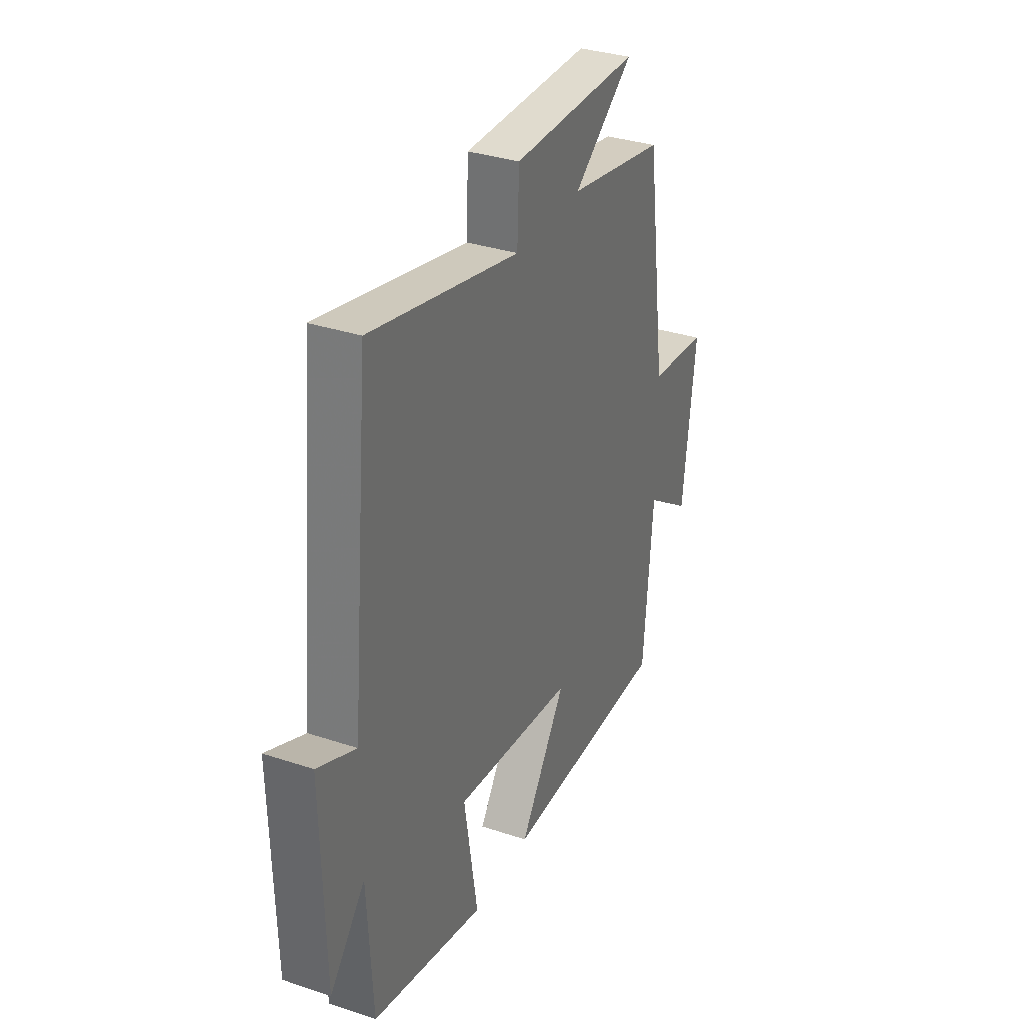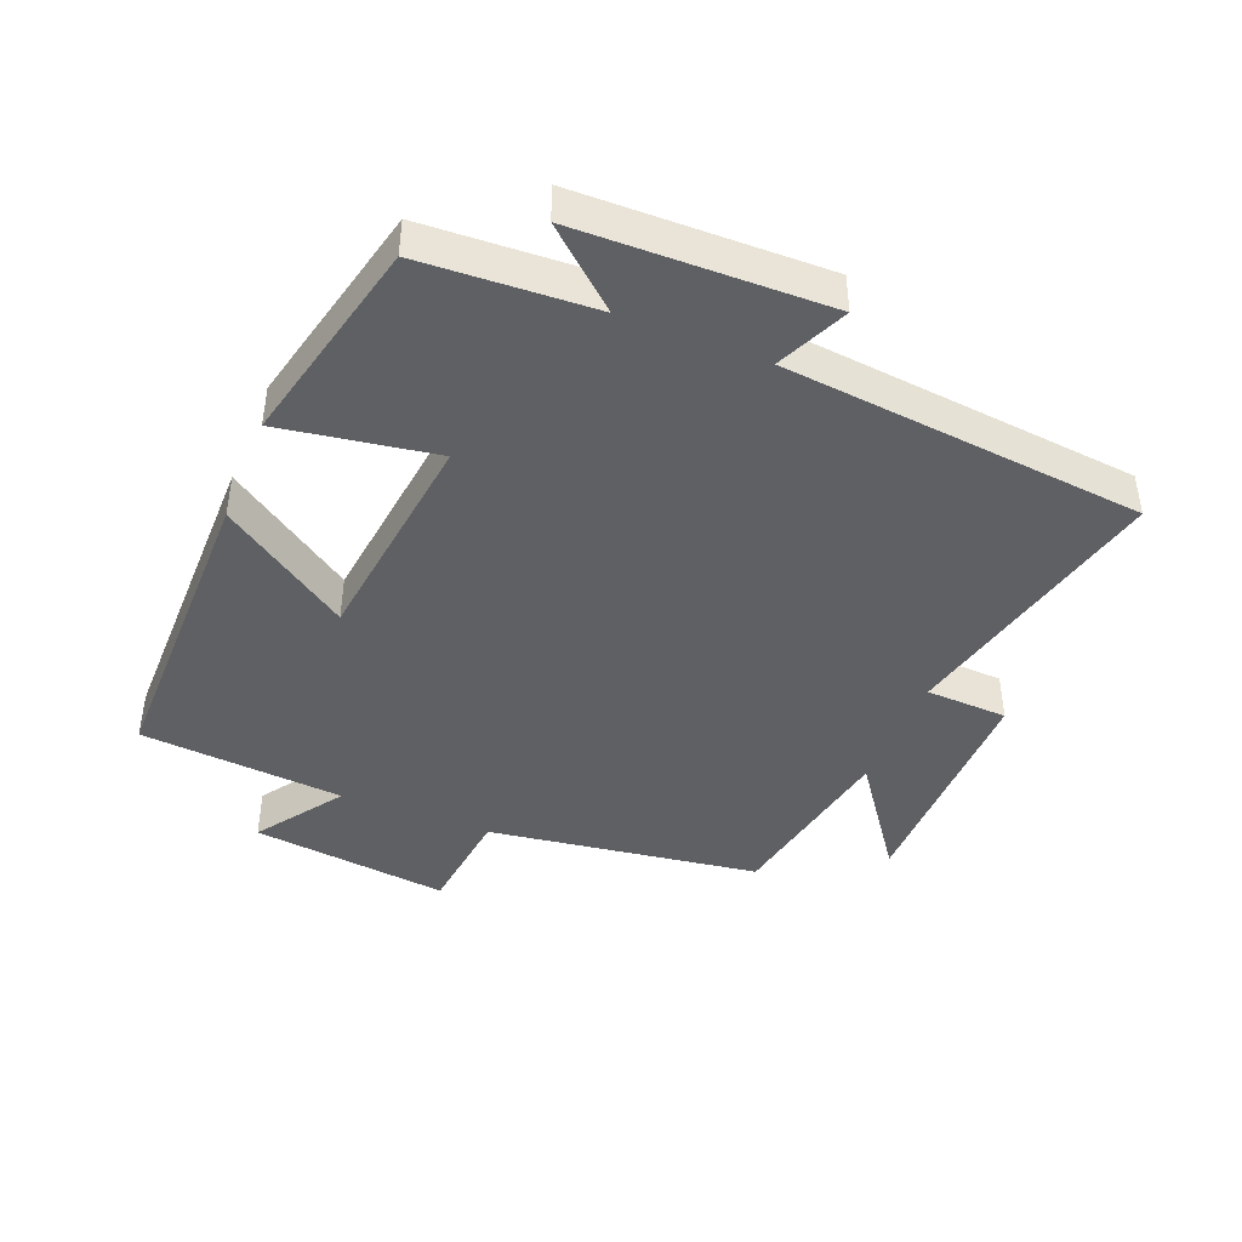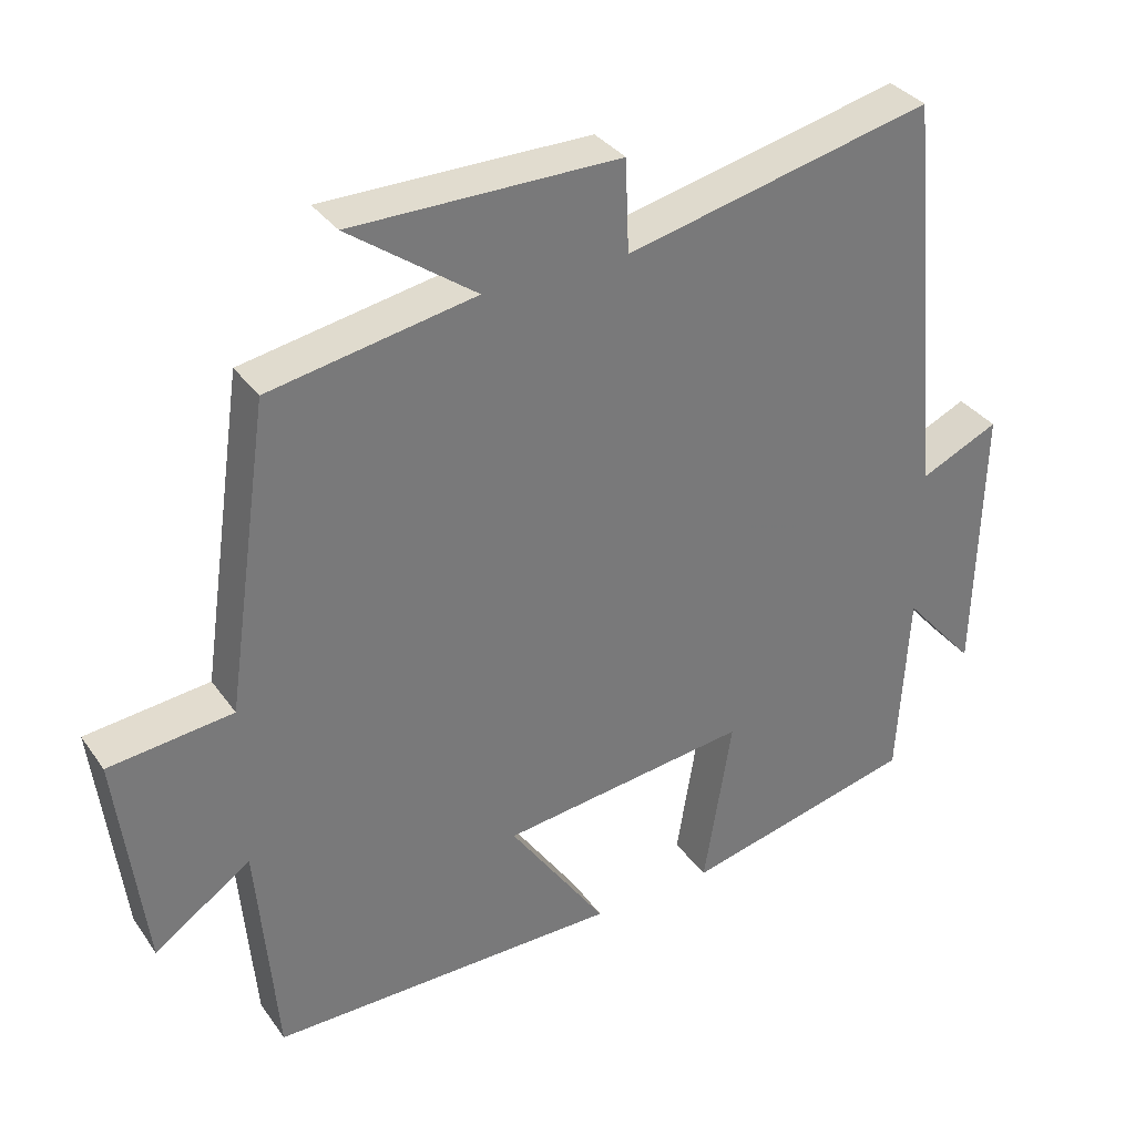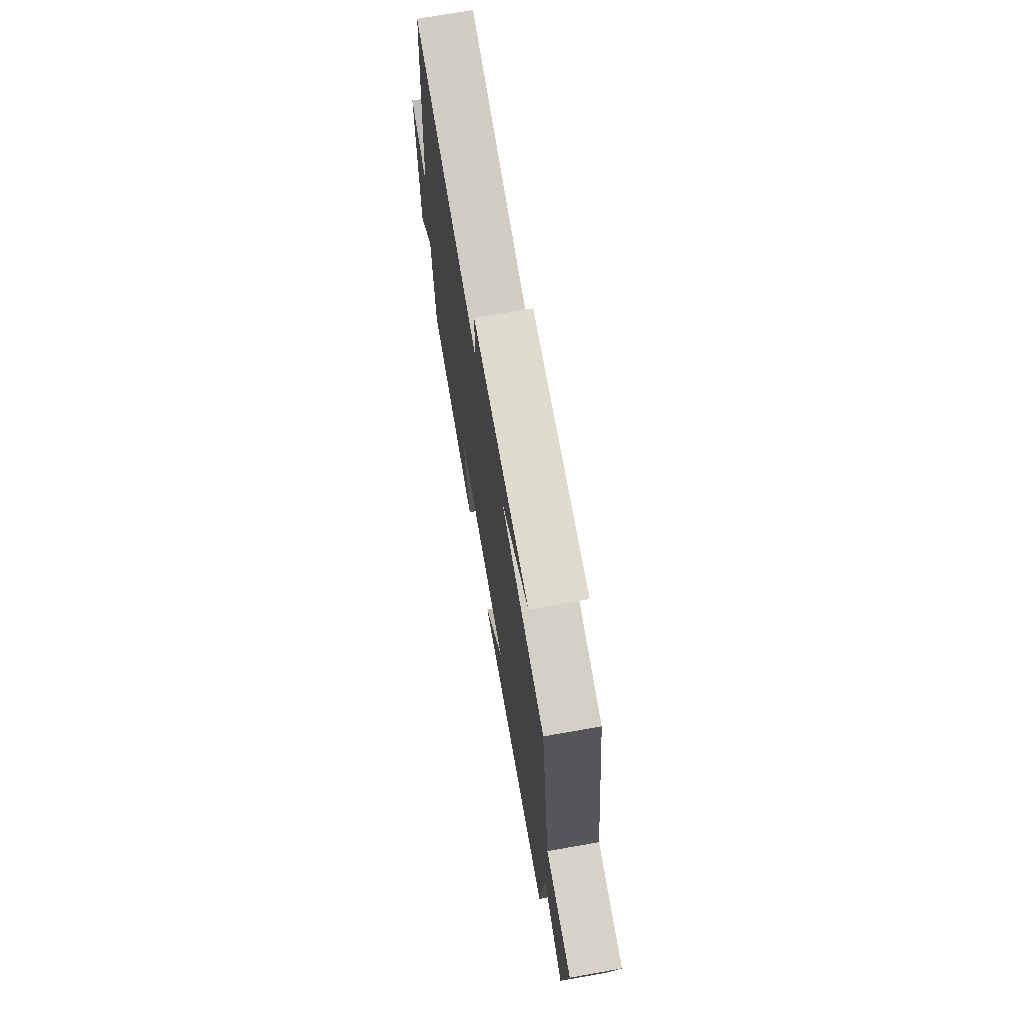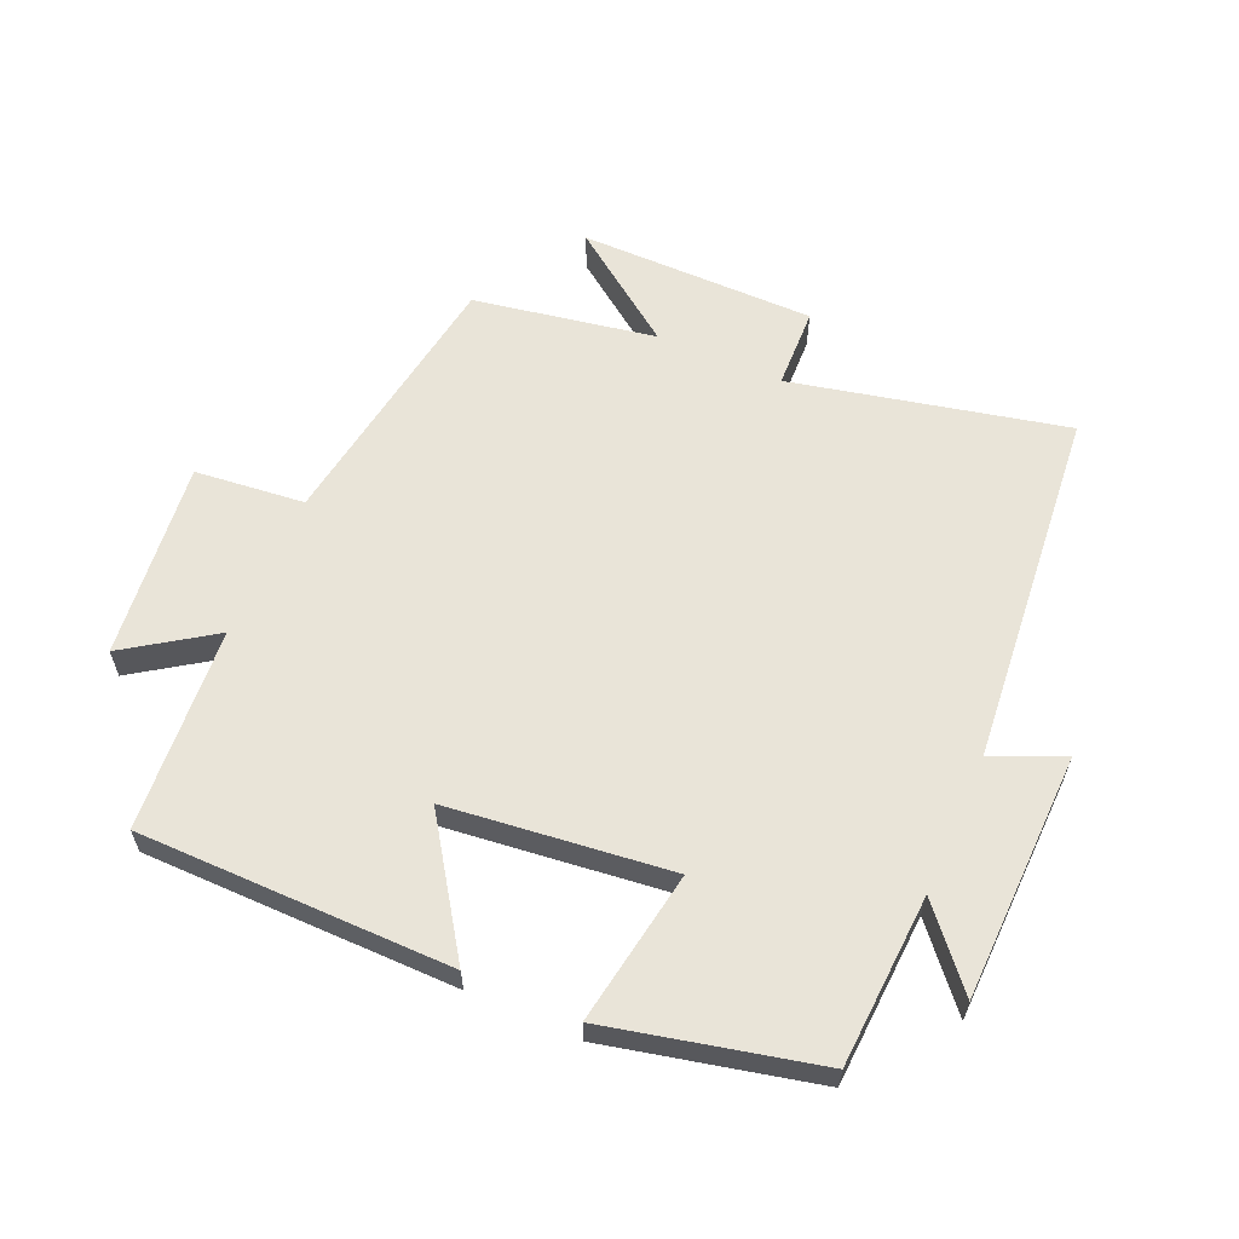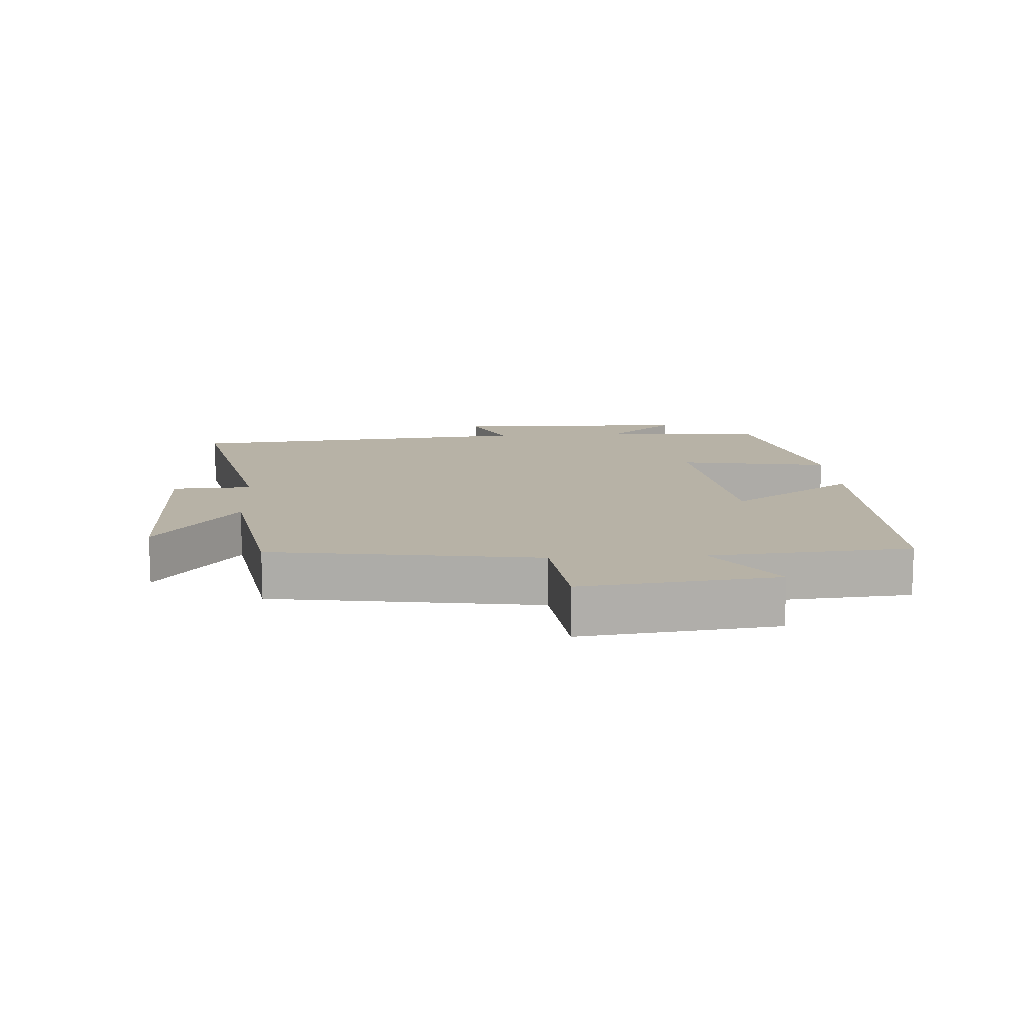
<metadata>
{"format":"obj","ext":"obj","renderer":"f3d","projection":"perspective","resolution":1024,"background":"white","views":[{"elev":33.6,"azim":-65.6,"up":"+Z"},{"elev":-42.7,"azim":-112.1,"up":"+Y"},{"elev":34.2,"azim":149.8,"up":"+Z"},{"elev":71.3,"azim":80.0,"up":"+Z"},{"elev":60.4,"azim":-156.1,"up":"+Y"},{"elev":12.3,"azim":86.6,"up":"+Y"}]}
</metadata>
<code>
v -0.447 0.07 0.594
v -0.031 0.07 0.5
v -0.026 0.07 0.624
v 0.334 0.07 0.624
v 0.163 0.07 0.5
v 0.44 0.07 0.45
v 0.5 0.07 0.038
v 0.667 0.07 0.02
v 0.631 0.07 -0.28
v 0.5 0.07 -0.19
v 0.474 0.07 -0.499
v -0.001 0.07 -0.5
v 0.131 0.07 -0.306
v -0.207 0.07 -0.266
v -0.169 0.07 -0.5
v -0.486 0.07 -0.426
v -0.5 0.07 -0.166
v -0.599 0.07 -0.28
v -0.607 0.07 0.096
v -0.5 0.07 0.048
v -0.447 0 0.594
v -0.031 0 0.5
v -0.026 0 0.624
v 0.334 0 0.624
v 0.163 0 0.5
v 0.44 0 0.45
v 0.5 0 0.038
v 0.667 0 0.02
v 0.631 0 -0.28
v 0.5 0 -0.19
v 0.474 0 -0.499
v -0.001 0 -0.5
v 0.131 0 -0.306
v -0.207 0 -0.266
v -0.169 0 -0.5
v -0.486 0 -0.426
v -0.5 0 -0.166
v -0.599 0 -0.28
v -0.607 0 0.096
v -0.5 0 0.048
f 17 18 19 20
f 17 20 1
f 16 17 1
f 15 16 1
f 14 15 1
f 13 14 1 2
f 10 11 12 13
f 10 13 2 3
f 7 8 9 10
f 5 6 7 10
f 5 10 3
f 3 4 5
f 40 39 38 37
f 21 40 37
f 21 37 36
f 21 36 35
f 21 35 34
f 22 21 34 33
f 33 32 31 30
f 23 22 33 30
f 30 29 28 27
f 30 27 26 25
f 23 30 25
f 25 24 23
f 1 21 22 2
f 2 22 23 3
f 3 23 24 4
f 4 24 25 5
f 5 25 26 6
f 6 26 27 7
f 7 27 28 8
f 8 28 29 9
f 9 29 30 10
f 10 30 31 11
f 11 31 32 12
f 12 32 33 13
f 13 33 34 14
f 14 34 35 15
f 15 35 36 16
f 16 36 37 17
f 17 37 38 18
f 18 38 39 19
f 19 39 40 20
f 20 40 21 1

</code>
